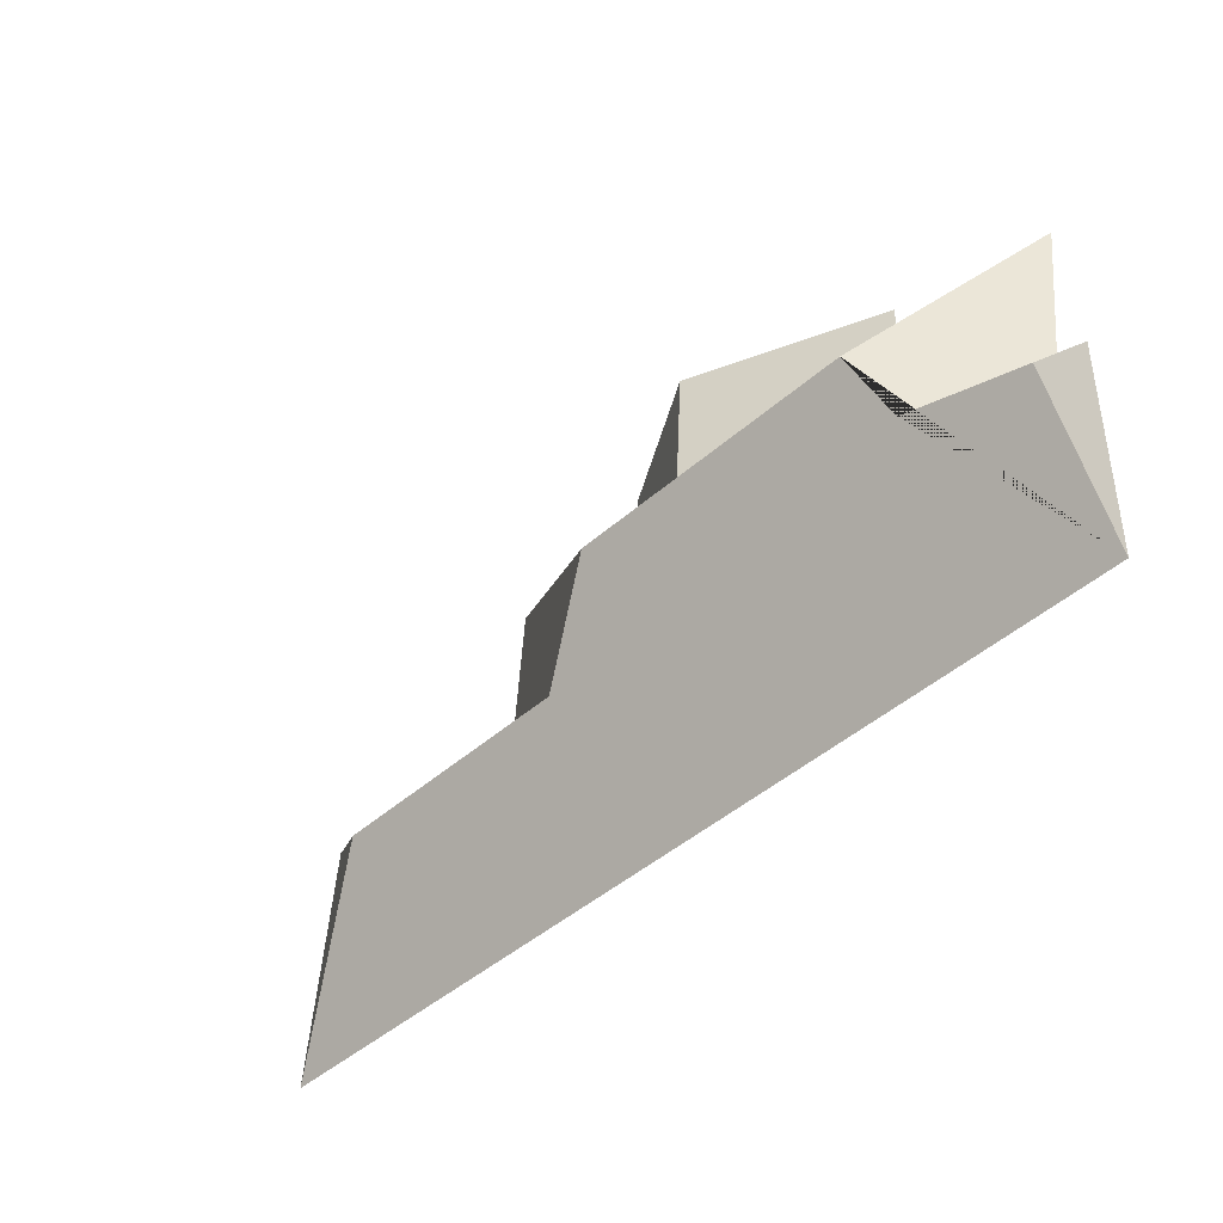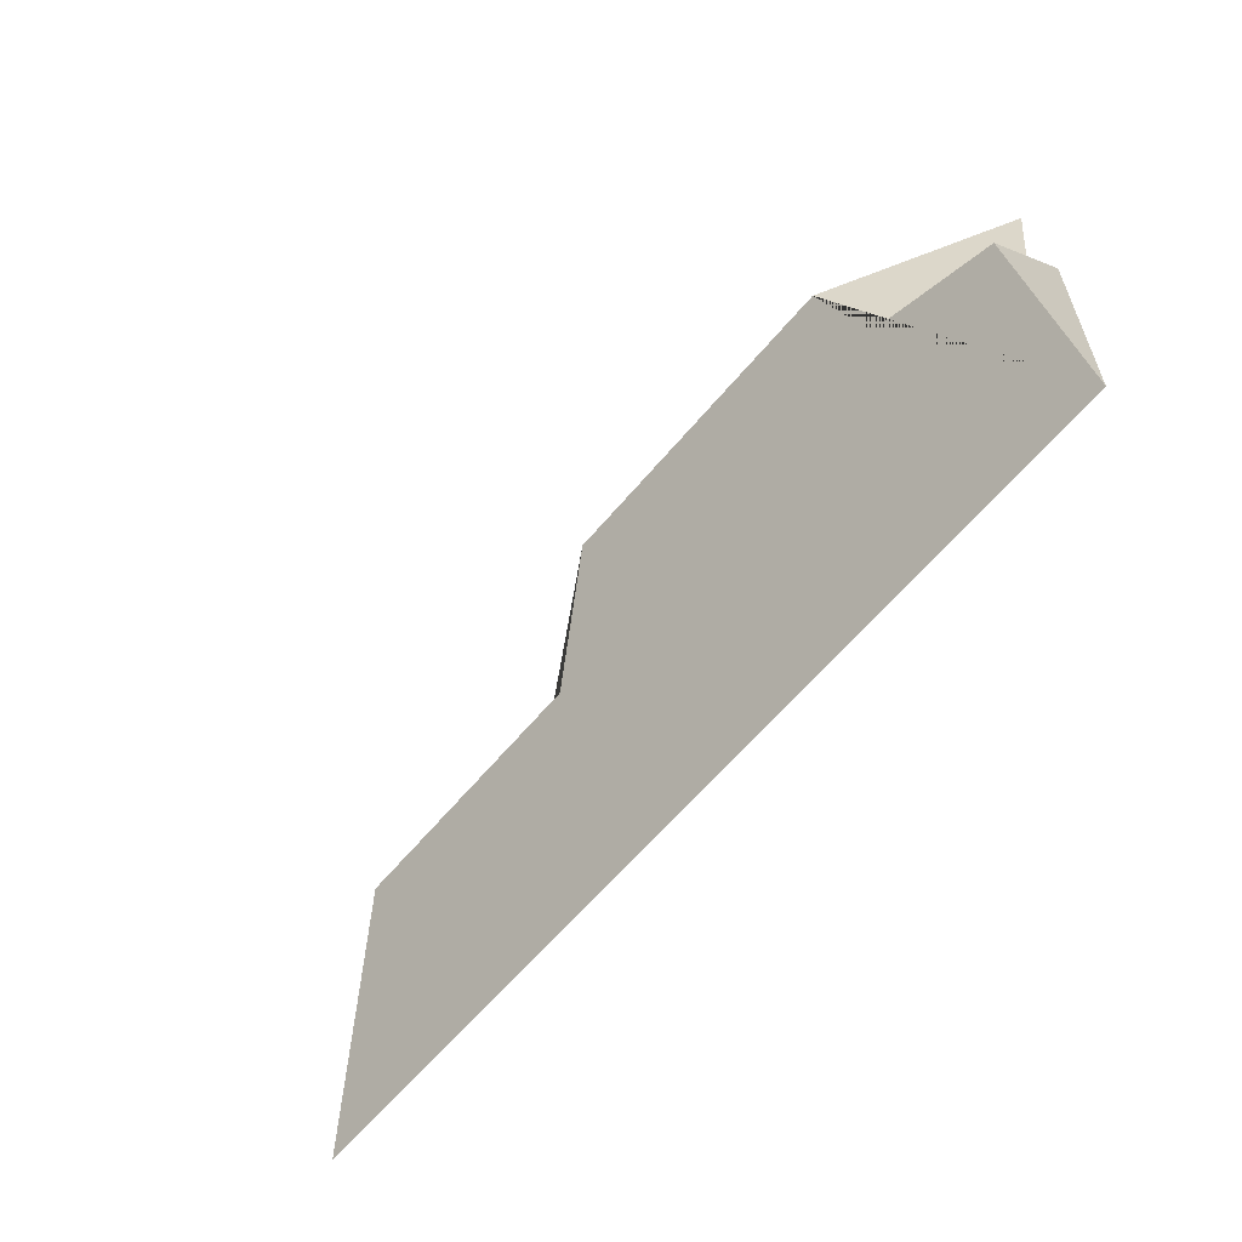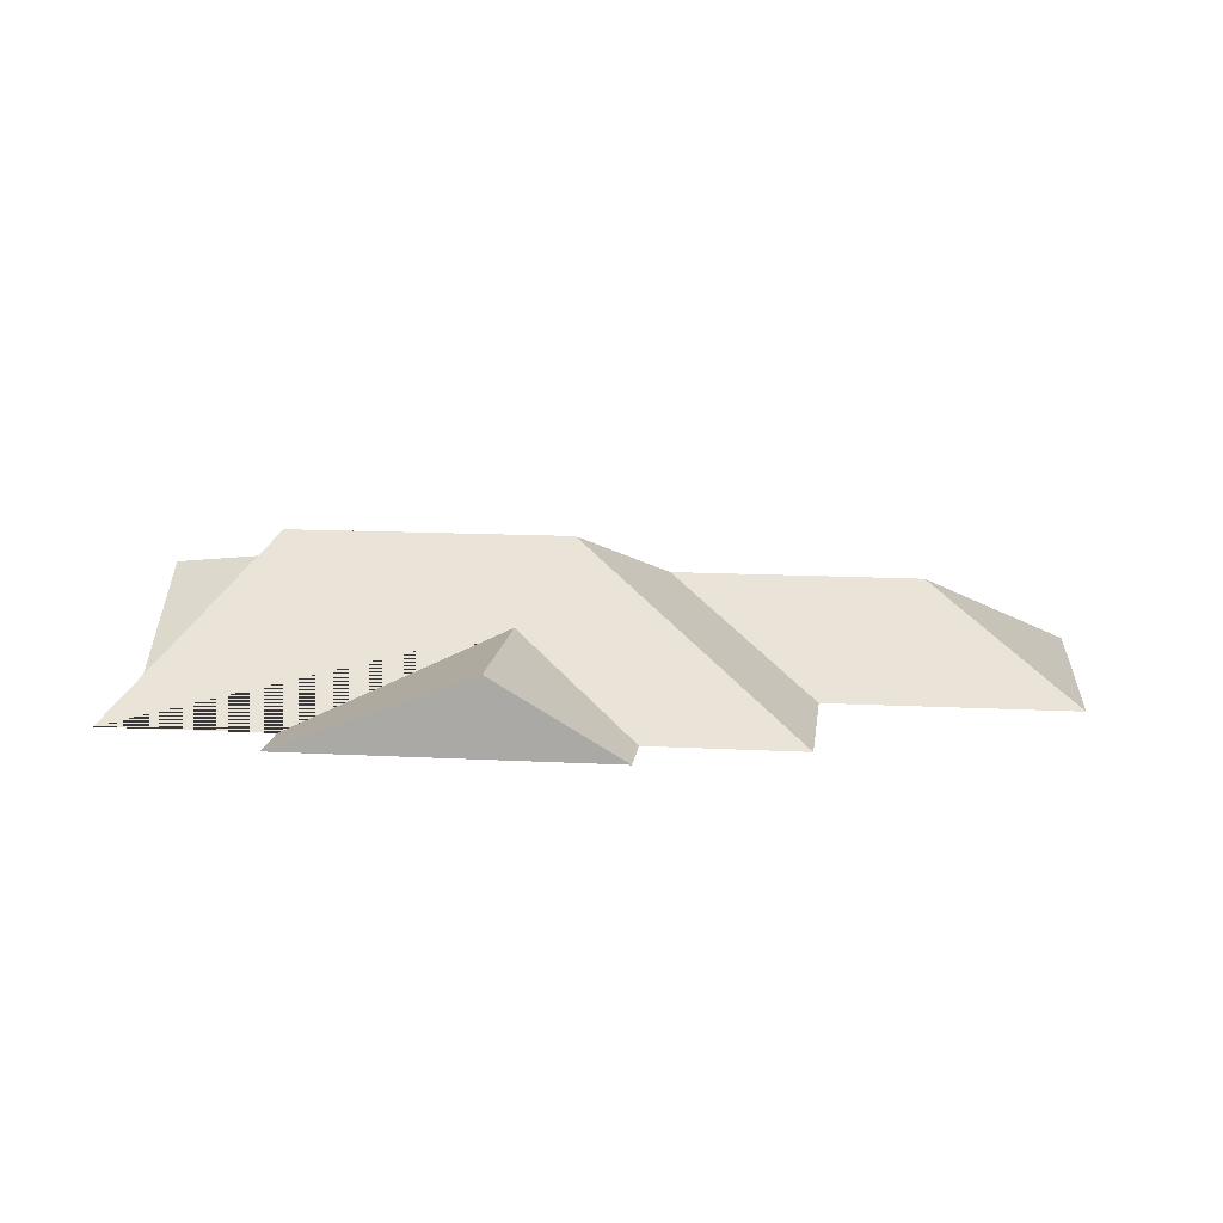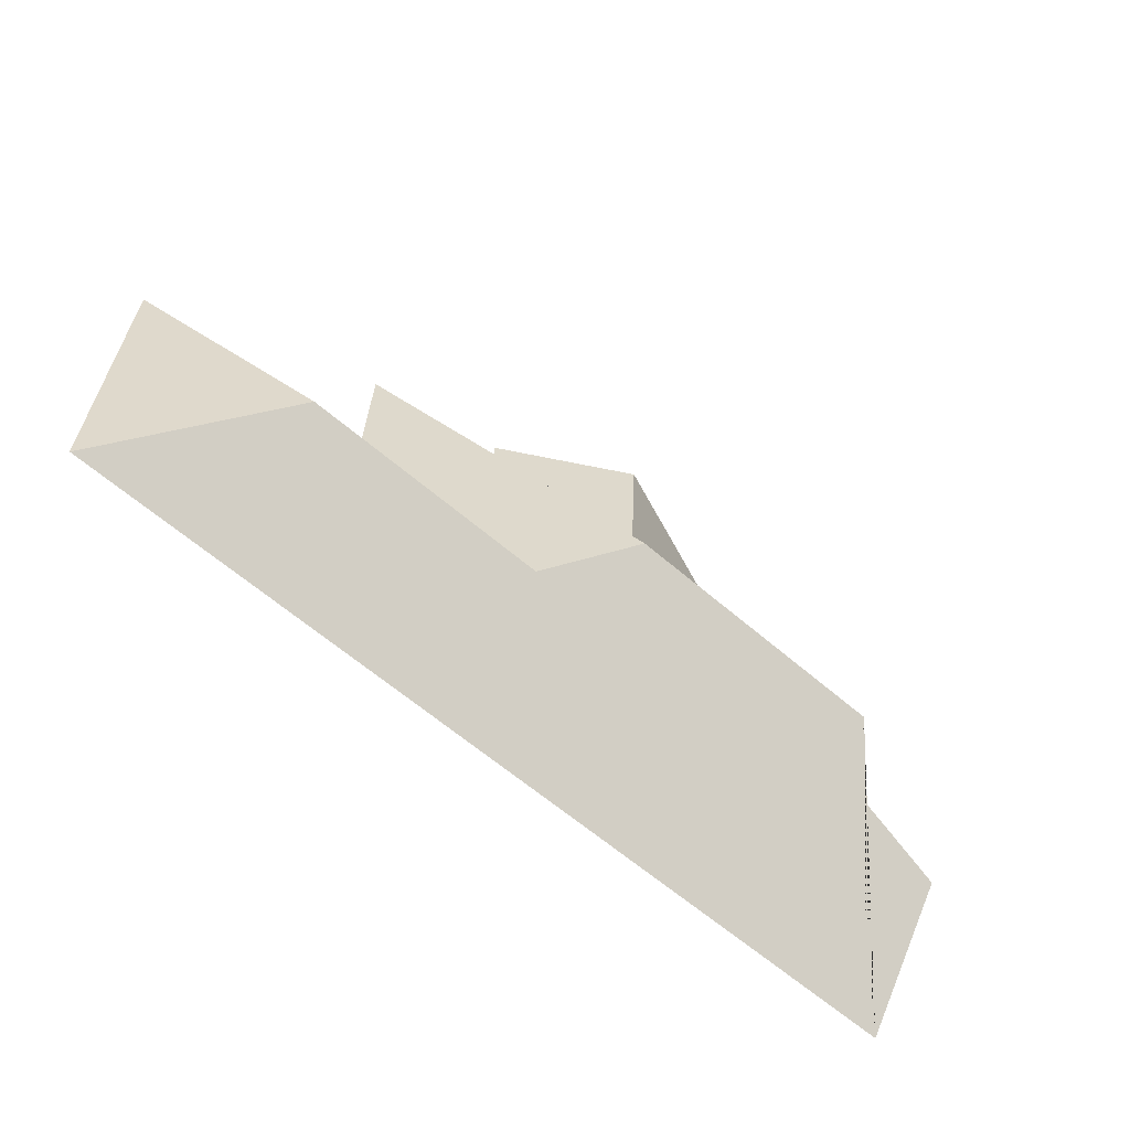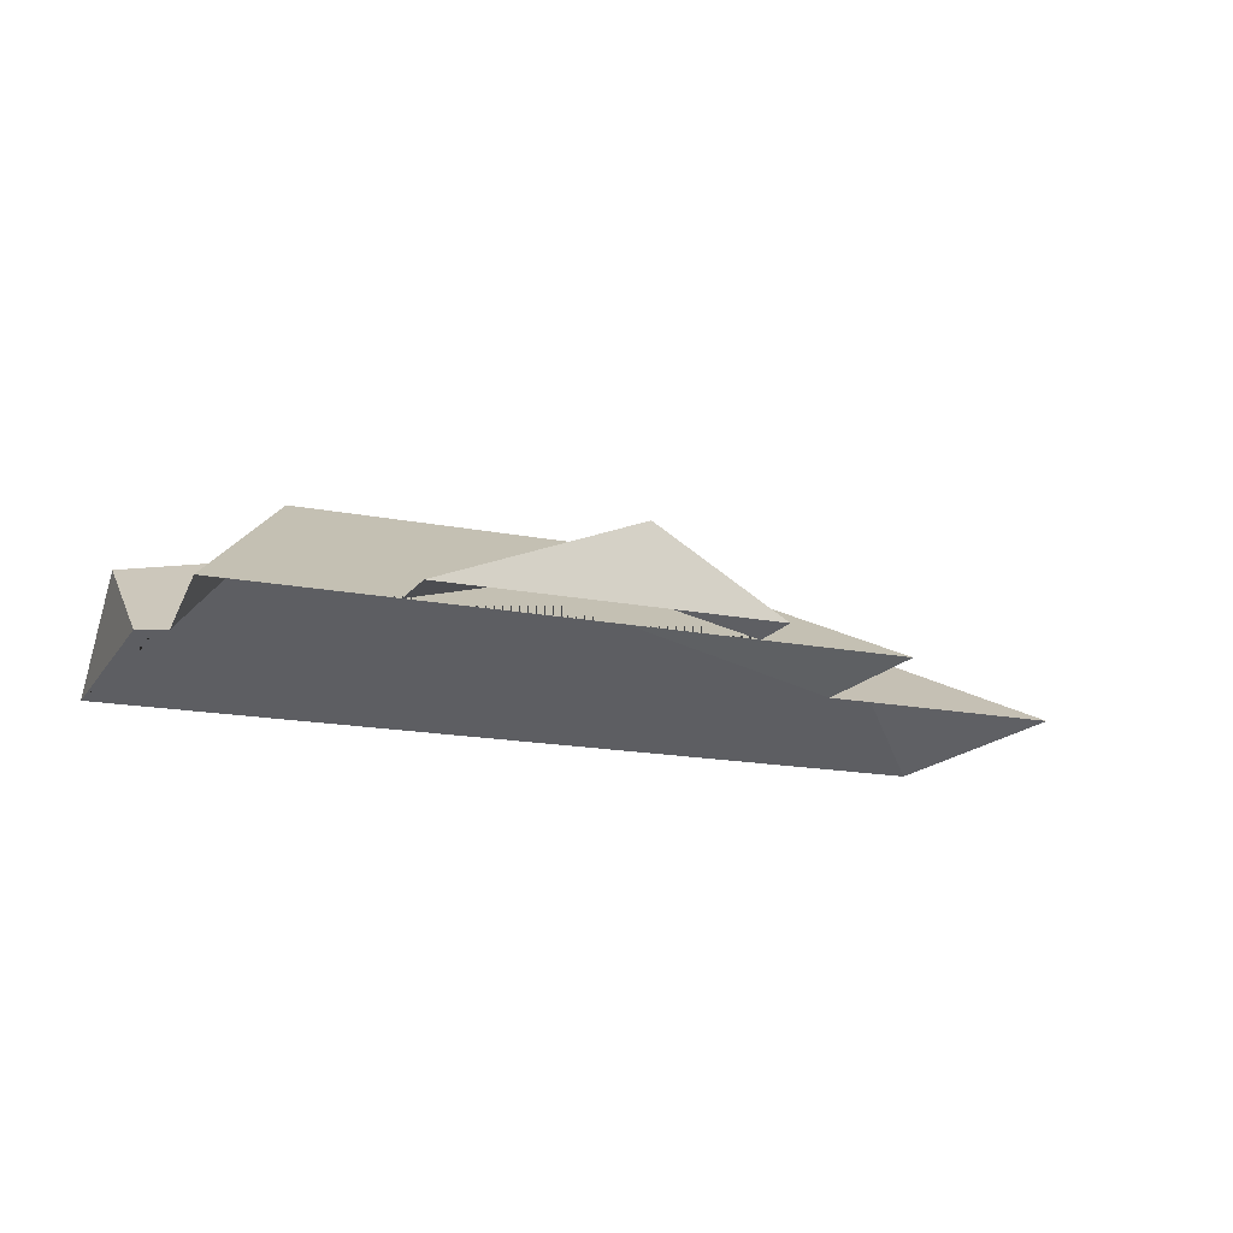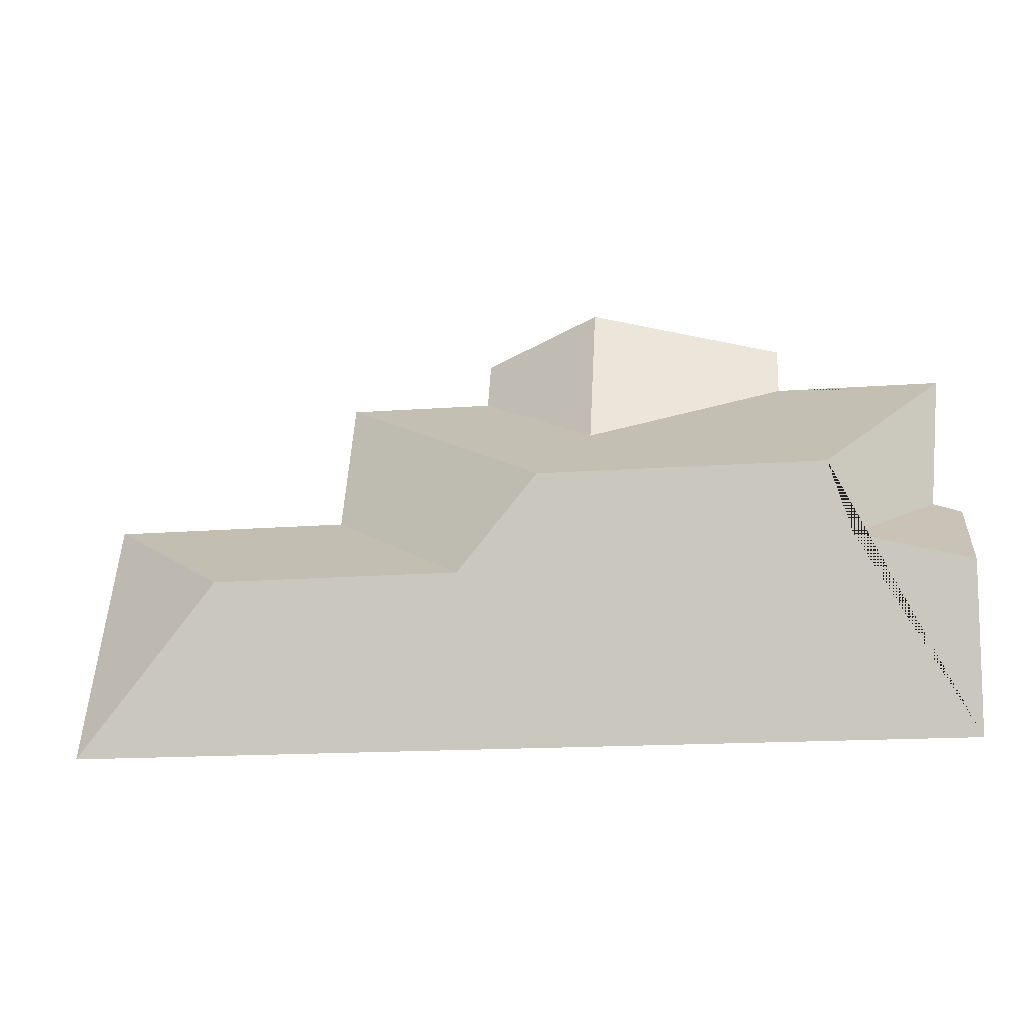
<metadata>
{"format":"obj","ext":"obj","renderer":"f3d","projection":"perspective","resolution":1024,"background":"white","views":[{"elev":-51.3,"azim":-135.4,"up":"+Z"},{"elev":-66.6,"azim":-130.0,"up":"+Z"},{"elev":13.1,"azim":3.7,"up":"+Y"},{"elev":-56.2,"azim":138.6,"up":"+Z"},{"elev":-16.3,"azim":-25.9,"up":"+Y"},{"elev":-37.5,"azim":-171.7,"up":"+Z"}]}
</metadata>
<code>
o CG10_500_034060_0040_roof
v 30.26 75 -273.3
v 473.7 75 -247.7
v 25.46 118.8 -202.2
v 396.9 120.2 -178.6
v 274.2 120.3 -185.4
v 81.47 126.4 -186.7
v 231 145 -147.8
v 90.55 145 -155.9
v 36.45 75 -135
v 22.74 75 -141.4
v 465.6 75 -107.7
v 345.4 75 -114.2
v 207.1 112 -99.54
v 340.9 75 -36.32
v 24.73 75 -54.59
v 266.7 75 -40.6
v 107.9 75 -49.78
v 265.1 75 -12.96
v 106.6 75 -22.12
v 202.6 111.8 -16.57
v 30.26 0 -273.3
v 473.7 0 -247.7
v 465.6 0 -107.7
v 345.4 0 -114.2
v 340.9 0 -36.32
v 266.7 0 -40.6
v 265.1 0 -12.96
v 106.6 0 -22.12
v 107.9 0 -49.78
v 24.73 0 -54.59
v 36.45 0 -135
v 22.74 0 -141.4
f 10 9 6 3
f 15 9 6 8
f 20 13 16 18
f 7 14 12 5
f 12 5 4 11
f 4 2 11
f 1 2 4 5 7 8 6 3
f 15 17 13 16 14 7 8
f 19 20 13 17
f 18 20 19
f 10 3 1

</code>
